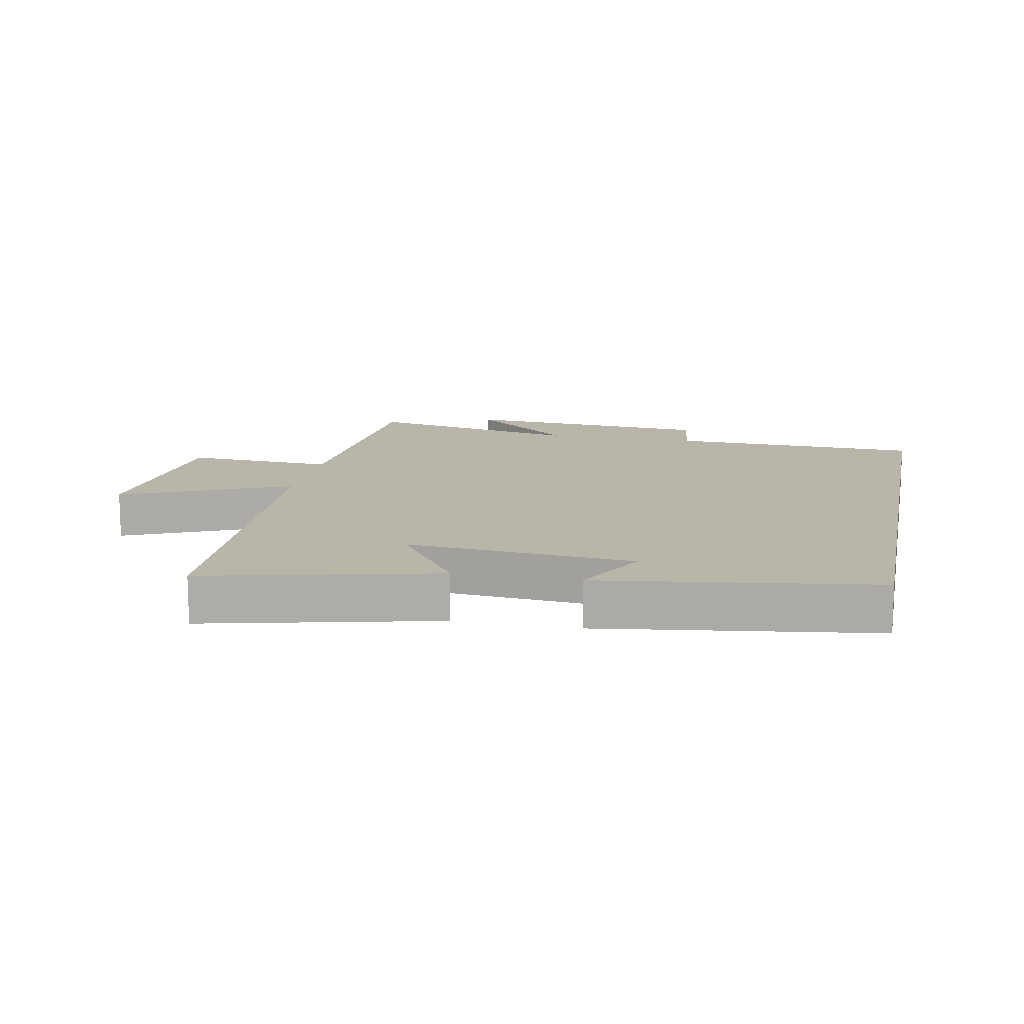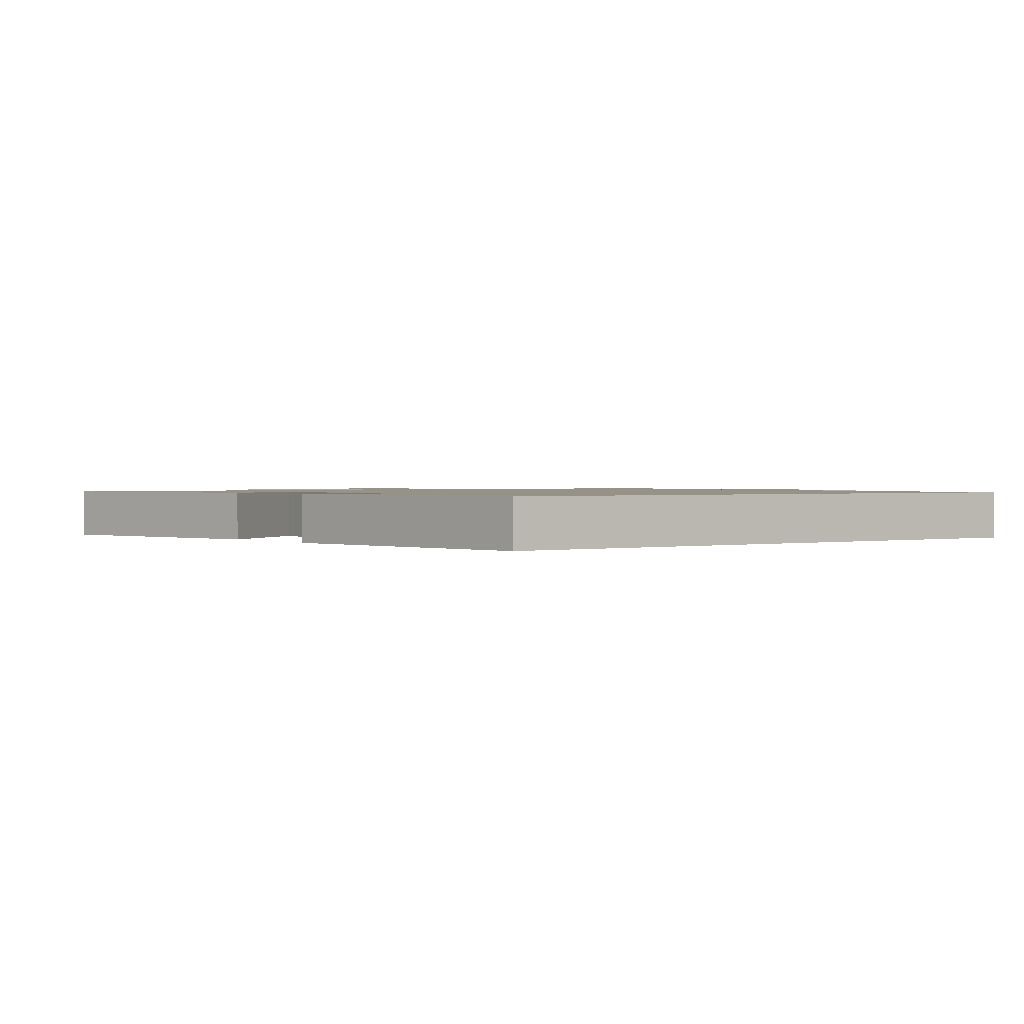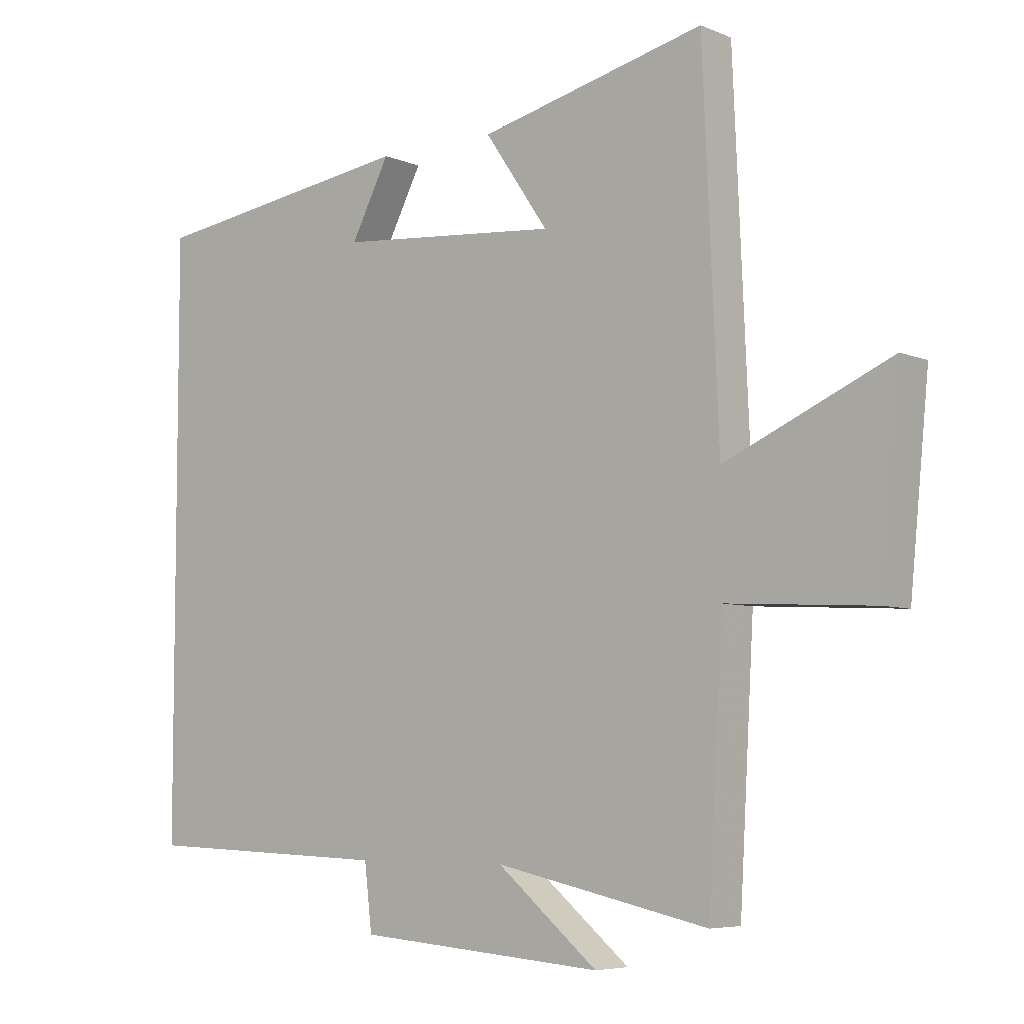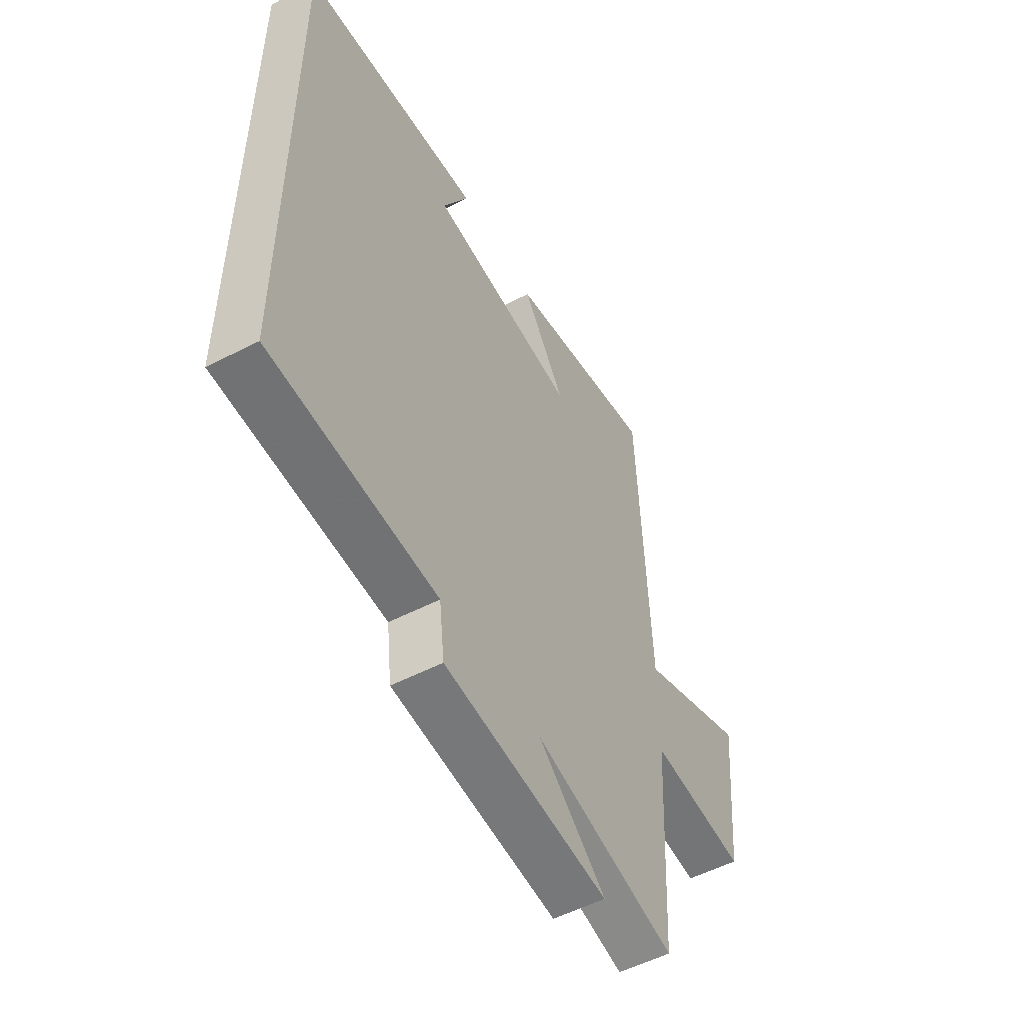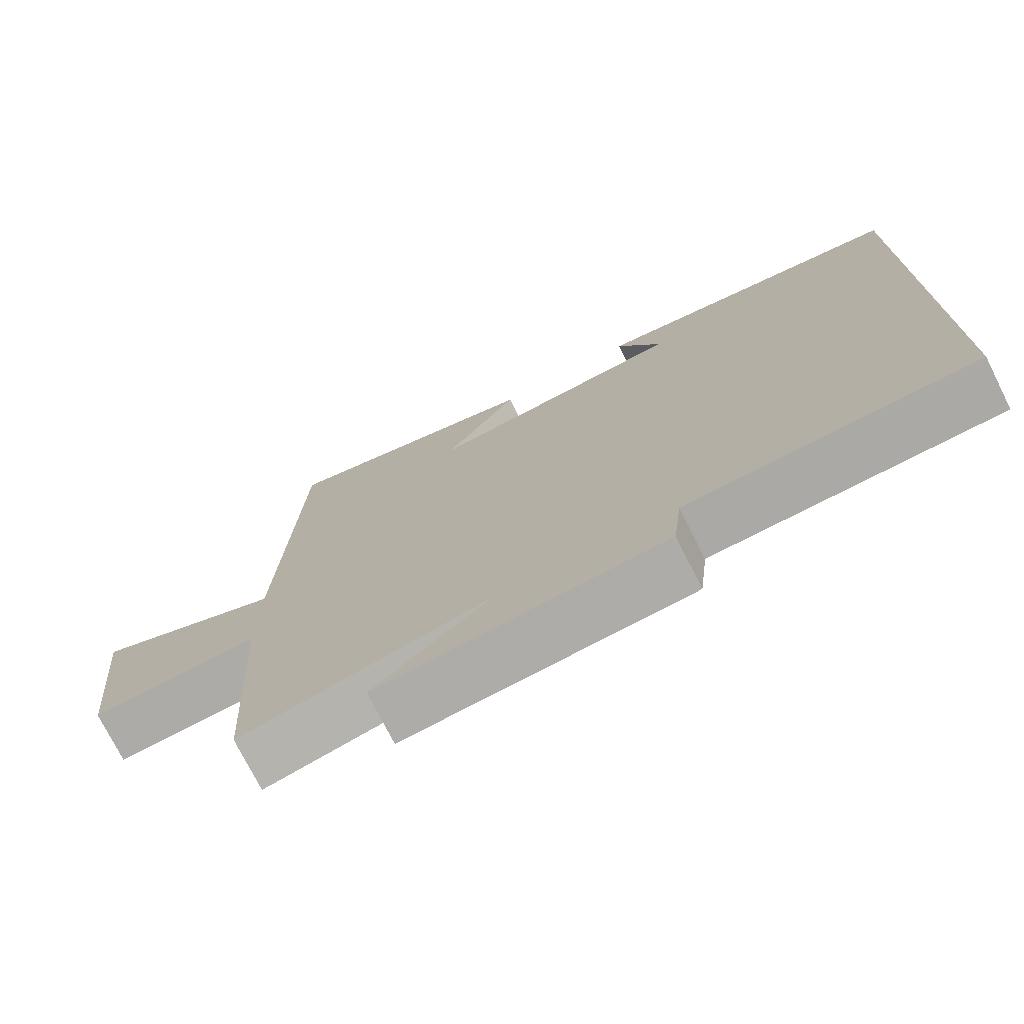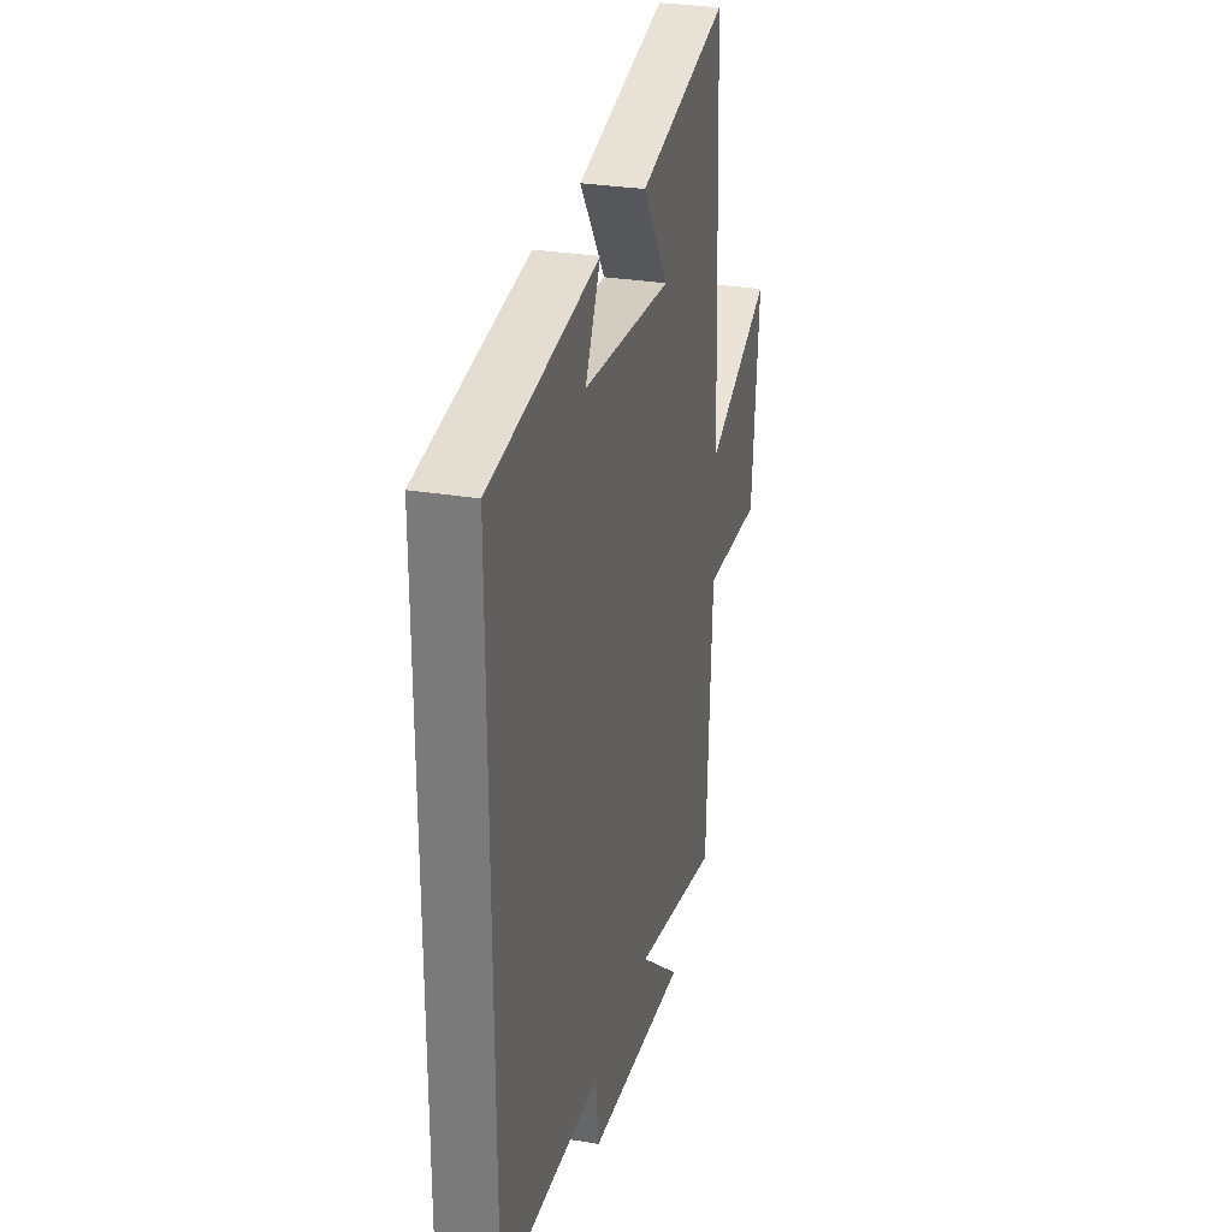
<metadata>
{"format":"obj","ext":"obj","renderer":"f3d","projection":"perspective","resolution":1024,"background":"white","views":[{"elev":13.5,"azim":11.2,"up":"+Y"},{"elev":1.1,"azim":53.6,"up":"+Y"},{"elev":-6.1,"azim":-140.7,"up":"+Z"},{"elev":-53.7,"azim":118.8,"up":"+Z"},{"elev":-74.5,"azim":26.7,"up":"+Z"},{"elev":29.1,"azim":104.0,"up":"+Z"}]}
</metadata>
<code>
v 0.5 0.07 0.44
v 0.5 0.07 -0.486
v 0.106 0.07 -0.5
v 0.094 0.07 -0.602
v -0.298 0.07 -0.632
v -0.138 0.07 -0.5
v -0.477 0.07 -0.572
v -0.5 0.07 -0.167
v -0.731 0.07 -0.18
v -0.761 0.07 0.124
v -0.5 0.07 0.009
v -0.475 0.07 0.585
v -0.116 0.07 0.5
v -0.217 0.07 0.353
v 0.135 0.07 0.383
v 0.074 0.07 0.5
v 0.5 0 0.44
v 0.5 0 -0.486
v 0.106 0 -0.5
v 0.094 0 -0.602
v -0.298 0 -0.632
v -0.138 0 -0.5
v -0.477 0 -0.572
v -0.5 0 -0.167
v -0.731 0 -0.18
v -0.761 0 0.124
v -0.5 0 0.009
v -0.475 0 0.585
v -0.116 0 0.5
v -0.217 0 0.353
v 0.135 0 0.383
v 0.074 0 0.5
f 15 16 1
f 11 12 13 14
f 11 14 15
f 8 9 10 11
f 6 7 8 11
f 6 11 15 1
f 3 4 5 6
f 1 2 3 6
f 17 32 31
f 30 29 28 27
f 31 30 27
f 27 26 25 24
f 27 24 23 22
f 17 31 27 22
f 22 21 20 19
f 22 19 18 17
f 1 17 18 2
f 2 18 19 3
f 3 19 20 4
f 4 20 21 5
f 5 21 22 6
f 6 22 23 7
f 7 23 24 8
f 8 24 25 9
f 9 25 26 10
f 10 26 27 11
f 11 27 28 12
f 12 28 29 13
f 13 29 30 14
f 14 30 31 15
f 15 31 32 16
f 16 32 17 1

</code>
